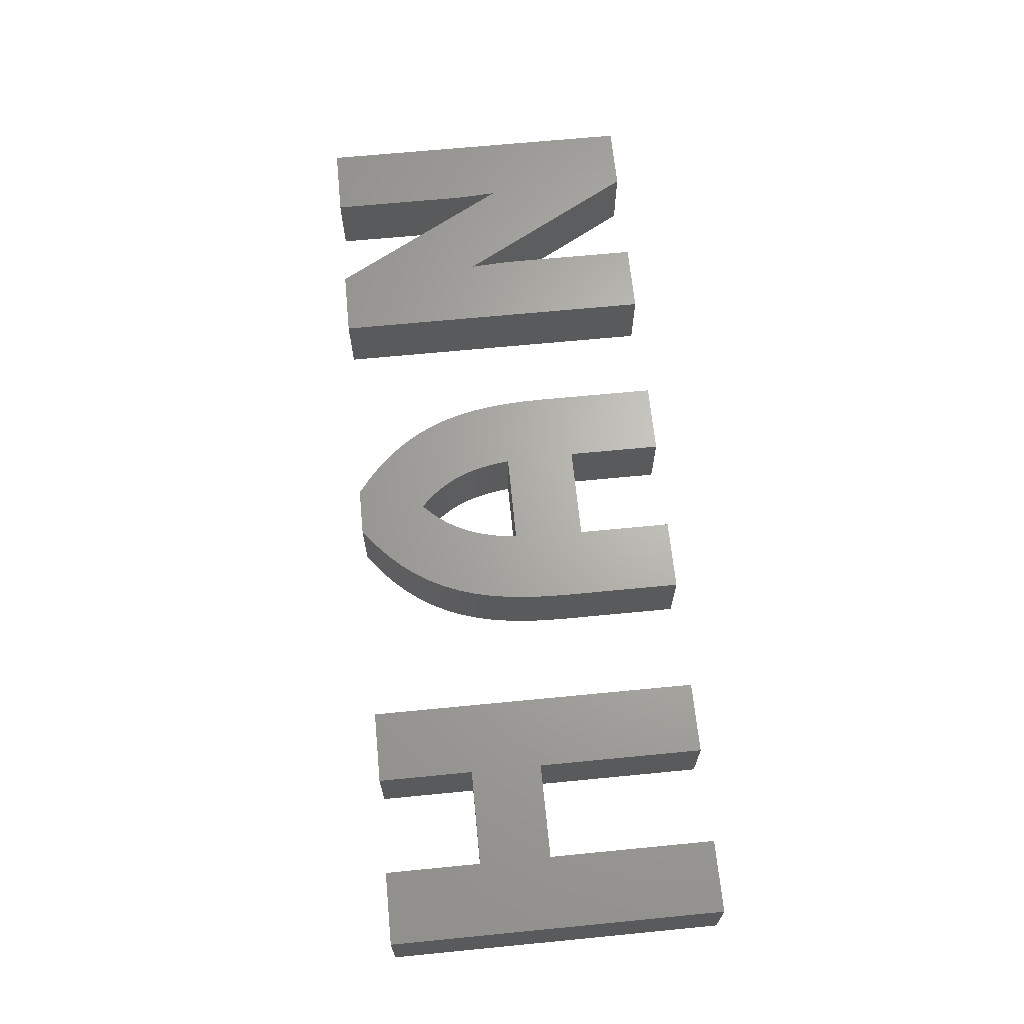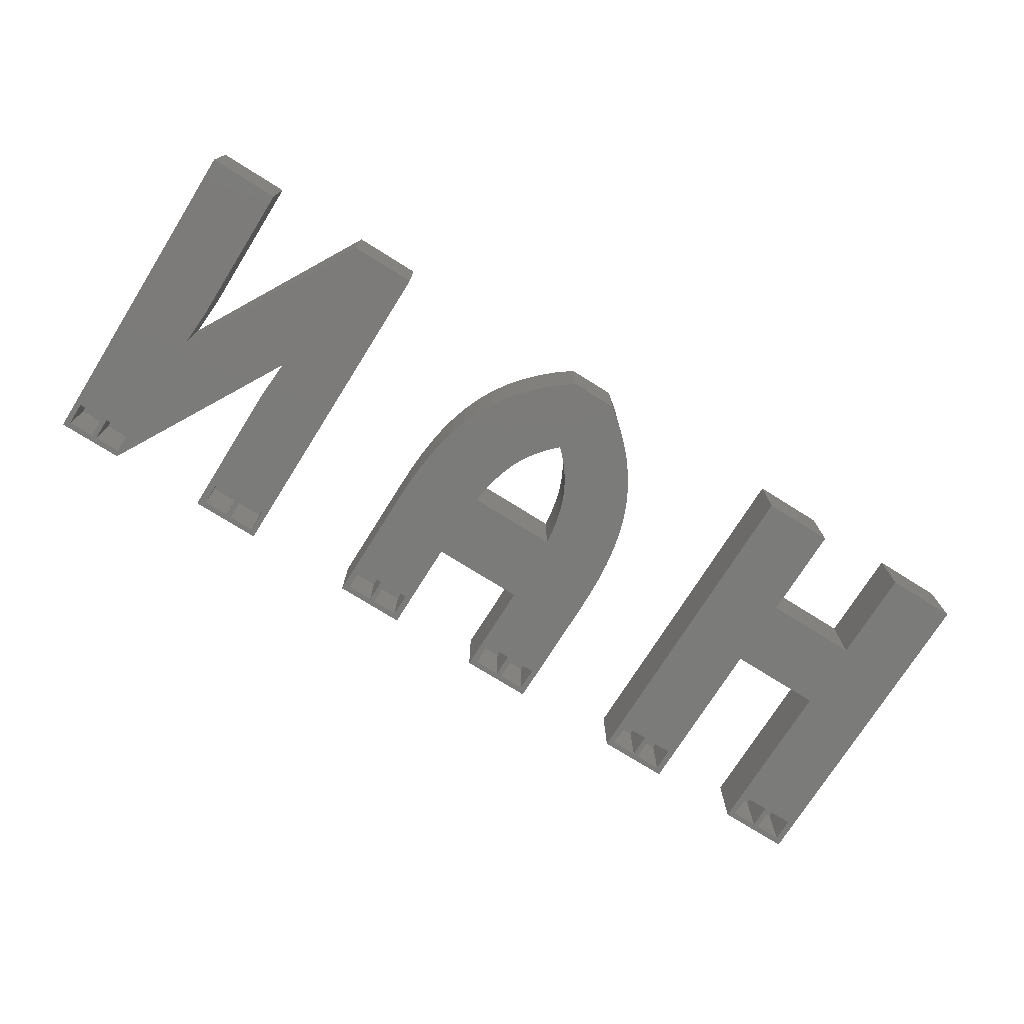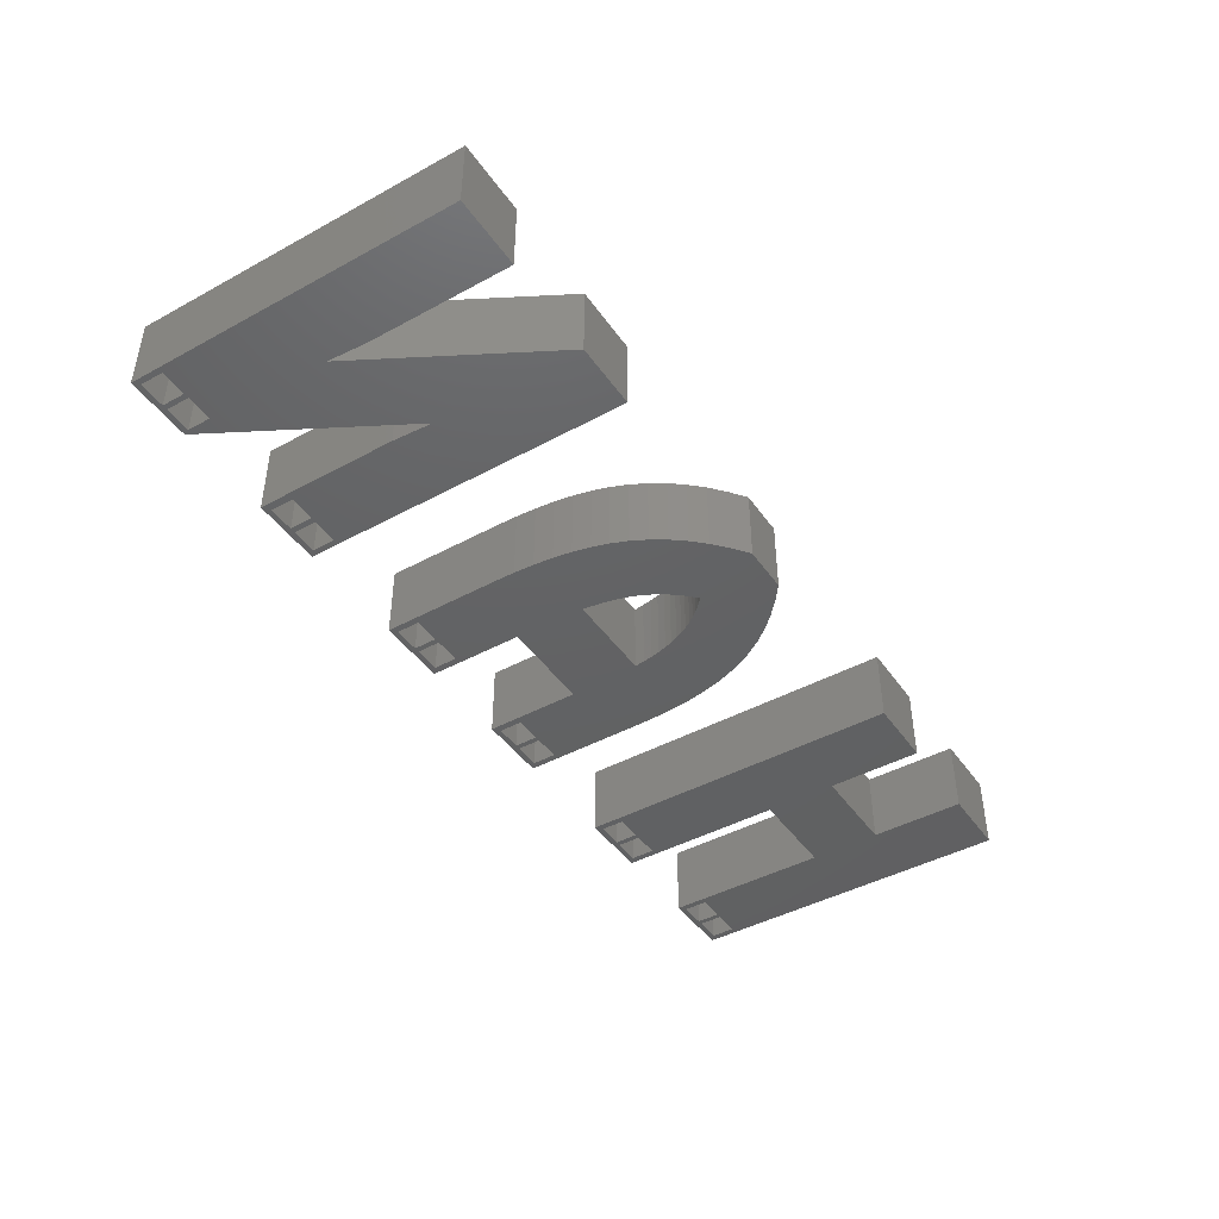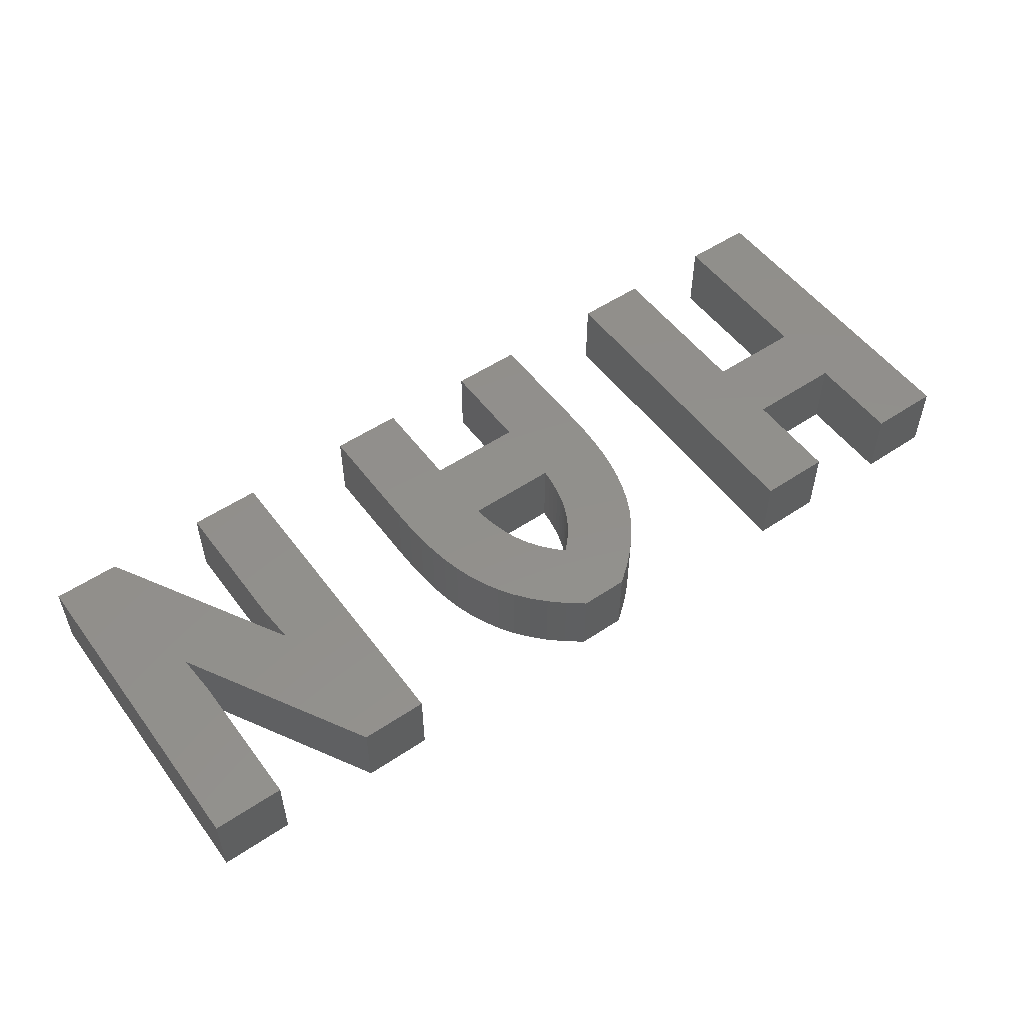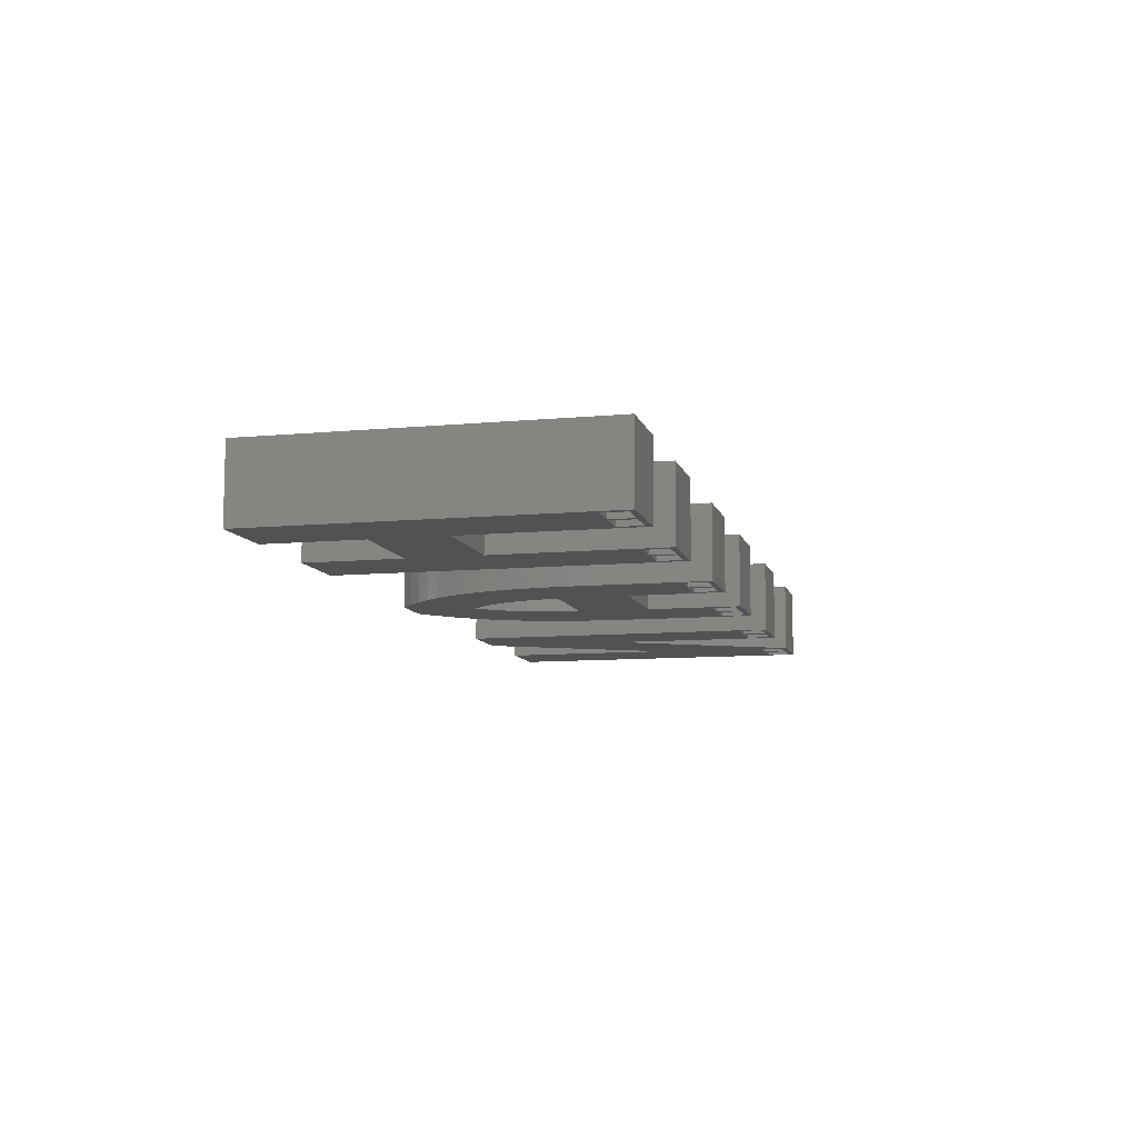
<metadata>
{"format":"stl","ext":"stl","renderer":"f3d","projection":"perspective","resolution":1024,"background":"white","views":[{"elev":66.1,"azim":-95.6,"up":"+Z"},{"elev":-74.4,"azim":147.9,"up":"+Z"},{"elev":-44.0,"azim":122.6,"up":"+Z"},{"elev":52.8,"azim":144.2,"up":"+Z"},{"elev":-9.4,"azim":-76.2,"up":"+Z"}]}
</metadata>
<code>
# stl→obj: 266 verts, 524 faces
v 5.2 1 10
v 5.2 5 0
v 5.2 5 10
v 5.2 1 0
v 9.75 5 10
v 9.75 1 10
v 9.75 1 0
v 9.75 5 0
v 10.65 1 10
v 10.65 5 0
v 10.65 5 10
v 10.65 1 0
v 15.2 5 10
v 15.2 1 10
v 15.2 1 0
v 15.2 5 0
v 33.6 1 10
v 33.6 5 0
v 33.6 5 10
v 33.6 1 0
v 38.15 5 10
v 38.15 1 10
v 38.15 1 0
v 38.15 5 0
v 39.05 1 10
v 39.05 5 0
v 39.05 5 10
v 39.05 1 0
v 43.6 5 10
v 43.6 1 10
v 43.6 1 0
v 43.6 5 0
v 16.25 28.45 0
v 16.25 0.015 0
v 4.062 0.015 0
v 32.5 40.64 0
v 32.5 28.45 0
v 16.25 40.64 0
v 4.062 56.89 0
v 16.25 56.89 0
v 44.69 0.015 0
v 32.5 0.015 0
v 44.69 56.89 0
v 32.5 56.89 0
v 4.062 56.89 12.6
v 16.25 40.64 12.6
v 16.25 56.89 12.6
v 16.25 28.45 12.6
v 4.062 0.015 12.6
v 16.25 0.015 12.6
v 32.5 28.45 12.6
v 32.5 40.64 12.6
v 44.69 56.89 12.6
v 32.5 56.89 12.6
v 44.69 0.015 12.6
v 32.5 0.015 12.6
v 65.1 1 10
v 65.1 5 0
v 65.1 5 10
v 65.1 1 0
v 69.65 5 10
v 69.65 1 10
v 69.65 1 0
v 69.65 5 0
v 70.55 1 10
v 70.55 5 0
v 70.55 5 10
v 70.55 1 0
v 75.1 5 10
v 75.1 1 10
v 75.1 1 0
v 75.1 5 0
v 93.6 1 9
v 93.6 5 0
v 93.6 5 9
v 93.6 1 0
v 98.15 5 9
v 98.15 1 9
v 98.15 1 0
v 98.15 5 0
v 99.05 1 9
v 99.05 5 0
v 99.05 5 9
v 99.05 1 0
v 103.6 5 9
v 103.6 1 9
v 103.6 1 0
v 103.6 5 0
v 76.25 0.005997 0
v 64.06 0.005997 0
v 64.06 20.32 0
v 64.66 30.77 0
v 64.32 27.46 0
v 64.12 23.98 0
v 92.5 16.26 0
v 76.58 28.44 0
v 92.17 28.44 0
v 76.25 16.26 0
v 104.7 20.32 0
v 104.7 0.005997 0
v 104.6 23.98 0
v 92.5 0.005997 0
v 104.4 27.46 0
v 104.1 30.77 0
v 91.96 30.17 0
v 91.7 31.8 0
v 103.6 33.92 0
v 91.38 33.33 0
v 102.9 36.93 0
v 91 34.78 0
v 102 39.8 0
v 90.55 36.15 0
v 100.8 42.55 0
v 90.05 37.45 0
v 89.47 38.68 0
v 99.48 45.17 0
v 88.82 39.87 0
v 97.86 47.69 0
v 88.1 41.01 0
v 87.29 42.11 0
v 95.96 50.11 0
v 86.41 43.18 0
v 93.77 52.44 0
v 85.44 44.23 0
v 84.38 45.26 0
v 91.27 54.69 0
v 88.44 56.88 0
v 74.98 52.44 0
v 83.31 44.23 0
v 82.34 43.18 0
v 72.79 50.11 0
v 81.46 42.11 0
v 70.89 47.69 0
v 80.65 41.01 0
v 80.31 56.88 0
v 79.93 39.87 0
v 69.27 45.17 0
v 79.28 38.68 0
v 67.9 42.55 0
v 78.7 37.45 0
v 78.19 36.15 0
v 66.78 39.8 0
v 77.75 34.78 0
v 77.48 54.69 0
v 65.87 36.93 0
v 77.37 33.33 0
v 65.17 33.92 0
v 77.05 31.8 0
v 76.79 30.17 0
v 104.6 23.98 12.6
v 92.17 28.44 12.6
v 92.5 16.26 12.6
v 95.96 50.11 12.6
v 91.96 30.17 12.6
v 91.7 31.8 12.6
v 91.38 33.33 12.6
v 84.38 45.26 12.6
v 93.77 52.44 12.6
v 91.27 54.69 12.6
v 91 34.78 12.6
v 90.55 36.15 12.6
v 90.05 37.45 12.6
v 89.47 38.68 12.6
v 88.82 39.87 12.6
v 88.44 56.88 12.6
v 88.1 41.01 12.6
v 87.29 42.11 12.6
v 86.41 43.18 12.6
v 85.44 44.23 12.6
v 80.31 56.88 12.6
v 77.48 54.69 12.6
v 74.98 52.44 12.6
v 83.31 44.23 12.6
v 82.34 43.18 12.6
v 72.79 50.11 12.6
v 81.46 42.11 12.6
v 70.89 47.69 12.6
v 80.65 41.01 12.6
v 79.93 39.87 12.6
v 69.27 45.17 12.6
v 79.28 38.68 12.6
v 67.9 42.55 12.6
v 78.7 37.45 12.6
v 78.19 36.15 12.6
v 66.78 39.8 12.6
v 77.75 34.78 12.6
v 65.87 36.93 12.6
v 77.37 33.33 12.6
v 65.17 33.92 12.6
v 77.05 31.8 12.6
v 76.79 30.17 12.6
v 64.66 30.77 12.6
v 76.58 28.44 12.6
v 64.32 27.46 12.6
v 64.12 23.98 12.6
v 76.25 16.26 12.6
v 64.06 20.32 12.6
v 64.06 0.005997 12.6
v 76.25 0.005997 12.6
v 104.7 20.32 12.6
v 104.4 27.46 12.6
v 104.1 30.77 12.6
v 103.6 33.92 12.6
v 102.9 36.93 12.6
v 102 39.8 12.6
v 100.8 42.55 12.6
v 99.48 45.17 12.6
v 97.86 47.69 12.6
v 104.7 0.005997 12.6
v 92.5 0.005997 12.6
v 125 1 10
v 125 5 0
v 125 5 10
v 125 1 0
v 129.6 5 10
v 129.6 1 10
v 129.6 1 0
v 129.6 5 0
v 130.4 1 10
v 130.4 5 0
v 130.4 5 10
v 130.4 1 0
v 135 5 10
v 135 1 10
v 135 1 0
v 135 5 0
v 153.7 1 10
v 153.7 5 0
v 153.7 5 10
v 153.7 1 0
v 158.2 5 10
v 158.2 1 10
v 158.2 1 0
v 158.2 5 0
v 159.2 1 10
v 159.2 5 0
v 159.2 5 10
v 159.2 1 0
v 163.7 5 10
v 163.7 1 10
v 163.7 1 0
v 163.7 5 0
v 136.2 24.38 0
v 136.2 0 0
v 124.1 0 0
v 135.8 31.28 0
v 152.9 25.59 0
v 135.4 56.88 0
v 124.1 56.88 0
v 164.7 0 0
v 153.3 0 0
v 164.7 56.88 0
v 152.5 32.5 0
v 152.5 56.88 0
v 152.9 25.59 12.6
v 164.7 0 12.6
v 164.7 56.88 12.6
v 153.3 0 12.6
v 152.5 32.5 12.6
v 152.5 56.88 12.6
v 135.8 31.28 12.6
v 135.4 56.88 12.6
v 124.1 0 12.6
v 136.2 24.38 12.6
v 124.1 56.88 12.6
v 136.2 0 12.6
f 1 2 3
f 2 1 4
f 1 5 6
f 5 1 3
f 7 5 8
f 5 7 6
f 2 5 3
f 5 2 8
f 7 1 6
f 1 7 4
f 9 10 11
f 10 9 12
f 9 13 14
f 13 9 11
f 15 13 16
f 13 15 14
f 10 13 11
f 13 10 16
f 15 9 14
f 9 15 12
f 17 18 19
f 18 17 20
f 17 21 22
f 21 17 19
f 23 21 24
f 21 23 22
f 18 21 19
f 21 18 24
f 23 17 22
f 17 23 20
f 25 26 27
f 26 25 28
f 25 29 30
f 29 25 27
f 31 29 32
f 29 31 30
f 26 29 27
f 29 26 32
f 31 25 30
f 25 31 28
f 16 33 34
f 10 33 16
f 16 34 15
f 34 12 15
f 12 7 10
f 34 7 12
f 35 7 34
f 4 35 2
f 7 35 4
f 33 36 37
f 36 33 38
f 8 33 10
f 2 33 8
f 8 10 7
f 39 33 2
f 33 39 38
f 39 2 35
f 38 39 40
f 32 41 31
f 41 28 31
f 28 23 26
f 41 23 28
f 42 23 41
f 20 42 18
f 23 42 20
f 41 32 43
f 37 32 26
f 24 26 23
f 37 26 24
f 37 24 18
f 37 18 42
f 32 37 43
f 36 43 37
f 43 36 44
f 45 46 47
f 46 45 48
f 49 48 45
f 48 49 50
f 46 51 52
f 51 46 48
f 52 53 54
f 51 53 52
f 53 51 55
f 55 51 56
f 33 51 48
f 51 33 37
f 42 51 37
f 51 42 56
f 42 55 56
f 55 42 41
f 55 43 53
f 43 55 41
f 43 54 53
f 54 43 44
f 36 54 44
f 54 36 52
f 36 46 52
f 46 36 38
f 46 40 47
f 40 46 38
f 40 45 47
f 45 40 39
f 35 45 39
f 45 35 49
f 35 50 49
f 50 35 34
f 50 33 48
f 33 50 34
f 57 58 59
f 58 57 60
f 57 61 62
f 61 57 59
f 63 61 64
f 61 63 62
f 58 61 59
f 61 58 64
f 63 57 62
f 57 63 60
f 65 66 67
f 66 65 68
f 65 69 70
f 69 65 67
f 71 69 72
f 69 71 70
f 66 69 67
f 69 66 72
f 71 65 70
f 65 71 68
f 73 74 75
f 74 73 76
f 73 77 78
f 77 73 75
f 79 77 80
f 77 79 78
f 74 77 75
f 77 74 80
f 79 73 78
f 73 79 76
f 81 82 83
f 82 81 84
f 81 85 86
f 85 81 83
f 87 85 88
f 85 87 86
f 82 85 83
f 85 82 88
f 87 81 86
f 81 87 84
f 72 89 71
f 89 68 71
f 68 63 66
f 89 63 68
f 90 63 89
f 90 58 60
f 58 91 92
f 92 91 93
f 63 90 60
f 58 90 91
f 93 91 94
f 95 96 97
f 96 95 98
f 88 99 100
f 82 99 88
f 99 95 101
f 88 100 87
f 100 84 87
f 84 79 82
f 100 79 84
f 102 79 100
f 76 102 74
f 79 102 76
f 97 101 95
f 101 97 103
f 103 97 104
f 105 104 97
f 106 107 105
f 108 107 106
f 99 82 95
f 80 82 79
f 95 82 80
f 107 108 109
f 110 109 108
f 109 110 111
f 95 80 74
f 95 74 102
f 104 105 107
f 112 111 110
f 111 112 113
f 114 113 112
f 115 113 114
f 113 115 116
f 117 116 115
f 116 117 118
f 119 118 117
f 120 118 119
f 118 120 121
f 122 121 120
f 121 122 123
f 124 123 122
f 125 123 124
f 123 125 126
f 126 125 127
f 128 125 129
f 128 129 130
f 131 130 132
f 133 132 134
f 125 135 127
f 133 134 136
f 137 136 138
f 139 138 140
f 139 140 141
f 142 141 143
f 125 144 135
f 145 143 146
f 147 146 148
f 147 148 149
f 92 149 96
f 89 72 98
f 66 98 72
f 64 98 66
f 125 128 144
f 130 131 128
f 132 133 131
f 58 98 64
f 64 66 63
f 98 92 96
f 149 92 147
f 143 145 142
f 136 137 133
f 141 142 139
f 138 139 137
f 98 58 92
f 146 147 145
f 150 151 152
f 153 154 151
f 153 155 154
f 153 156 155
f 157 158 159
f 153 160 156
f 153 161 160
f 153 162 161
f 153 163 162
f 153 164 163
f 157 159 165
f 153 166 164
f 153 167 166
f 153 168 167
f 158 169 168
f 158 157 169
f 170 157 165
f 171 157 170
f 172 157 171
f 157 172 173
f 173 172 174
f 175 174 172
f 174 175 176
f 177 176 175
f 176 177 178
f 178 177 179
f 180 179 177
f 179 180 181
f 182 181 180
f 181 182 183
f 183 182 184
f 185 184 182
f 184 185 186
f 187 186 185
f 186 187 188
f 189 188 187
f 188 189 190
f 190 189 191
f 192 191 189
f 191 192 193
f 194 193 192
f 195 193 194
f 193 195 196
f 197 196 195
f 198 196 197
f 196 198 199
f 152 200 150
f 151 150 201
f 151 201 202
f 151 202 203
f 151 203 204
f 151 204 205
f 151 205 206
f 151 206 207
f 151 207 208
f 151 208 153
f 168 153 158
f 200 152 209
f 209 152 210
f 193 152 151
f 152 193 196
f 98 152 196
f 152 98 95
f 102 152 95
f 152 102 210
f 102 209 210
f 209 102 100
f 209 99 200
f 99 209 100
f 200 101 150
f 101 200 99
f 150 103 201
f 103 150 101
f 201 104 202
f 104 201 103
f 202 107 203
f 107 202 104
f 203 109 204
f 109 203 107
f 204 111 205
f 111 204 109
f 205 113 206
f 113 205 111
f 206 116 207
f 116 206 113
f 207 118 208
f 118 207 116
f 208 121 153
f 121 208 118
f 153 123 158
f 123 153 121
f 123 159 158
f 159 123 126
f 126 165 159
f 165 126 127
f 127 170 165
f 170 127 135
f 135 171 170
f 171 135 144
f 144 172 171
f 172 144 128
f 131 172 128
f 172 131 175
f 133 175 131
f 175 133 177
f 137 177 133
f 177 137 180
f 139 180 137
f 180 139 182
f 142 182 139
f 182 142 185
f 145 185 142
f 185 145 187
f 147 187 145
f 187 147 189
f 92 189 147
f 189 92 192
f 93 192 92
f 192 93 194
f 94 194 93
f 194 94 195
f 91 195 94
f 195 91 197
f 90 197 91
f 197 90 198
f 90 199 198
f 199 90 89
f 199 98 196
f 98 199 89
f 193 149 191
f 149 193 96
f 191 148 190
f 148 191 149
f 190 146 188
f 146 190 148
f 188 143 186
f 143 188 146
f 186 141 184
f 141 186 143
f 184 140 183
f 140 184 141
f 183 138 181
f 138 183 140
f 181 136 179
f 136 181 138
f 179 134 178
f 134 179 136
f 178 132 176
f 132 178 134
f 176 130 174
f 130 176 132
f 174 129 173
f 129 174 130
f 129 157 173
f 157 129 125
f 125 169 157
f 169 125 124
f 122 169 124
f 169 122 168
f 120 168 122
f 168 120 167
f 119 167 120
f 167 119 166
f 117 166 119
f 166 117 164
f 115 164 117
f 164 115 163
f 114 163 115
f 163 114 162
f 112 162 114
f 162 112 161
f 110 161 112
f 161 110 160
f 108 160 110
f 160 108 156
f 106 156 108
f 156 106 155
f 105 155 106
f 155 105 154
f 97 154 105
f 154 97 151
f 97 193 151
f 193 97 96
f 211 212 213
f 212 211 214
f 211 215 216
f 215 211 213
f 217 215 218
f 215 217 216
f 212 215 213
f 215 212 218
f 217 211 216
f 211 217 214
f 219 220 221
f 220 219 222
f 219 223 224
f 223 219 221
f 225 223 226
f 223 225 224
f 220 223 221
f 223 220 226
f 225 219 224
f 219 225 222
f 227 228 229
f 228 227 230
f 227 231 232
f 231 227 229
f 233 231 234
f 231 233 232
f 228 231 229
f 231 228 234
f 233 227 232
f 227 233 230
f 235 236 237
f 236 235 238
f 235 239 240
f 239 235 237
f 241 239 242
f 239 241 240
f 236 239 237
f 239 236 242
f 241 235 240
f 235 241 238
f 226 243 244
f 220 243 226
f 226 244 225
f 244 222 225
f 222 217 220
f 244 217 222
f 245 217 244
f 214 245 212
f 217 245 214
f 228 246 247
f 247 246 248
f 218 243 220
f 212 243 218
f 218 220 217
f 243 212 246
f 246 212 249
f 246 249 248
f 249 212 245
f 242 250 241
f 250 238 241
f 238 233 236
f 251 238 250
f 238 251 233
f 230 251 228
f 233 251 230
f 250 242 252
f 247 242 236
f 234 236 233
f 247 236 234
f 247 234 228
f 246 228 251
f 242 247 252
f 253 252 247
f 252 253 254
f 255 256 257
f 256 255 258
f 259 257 260
f 257 259 255
f 255 261 258
f 261 255 262
f 263 264 261
f 265 261 262
f 261 265 263
f 264 263 266
f 264 246 261
f 246 264 243
f 251 261 246
f 261 251 258
f 251 256 258
f 256 251 250
f 256 252 257
f 252 256 250
f 252 260 257
f 260 252 254
f 253 260 254
f 260 253 259
f 247 259 253
f 259 247 255
f 255 248 262
f 248 255 247
f 248 265 262
f 265 248 249
f 245 265 249
f 265 245 263
f 245 266 263
f 266 245 244
f 266 243 264
f 243 266 244

</code>
